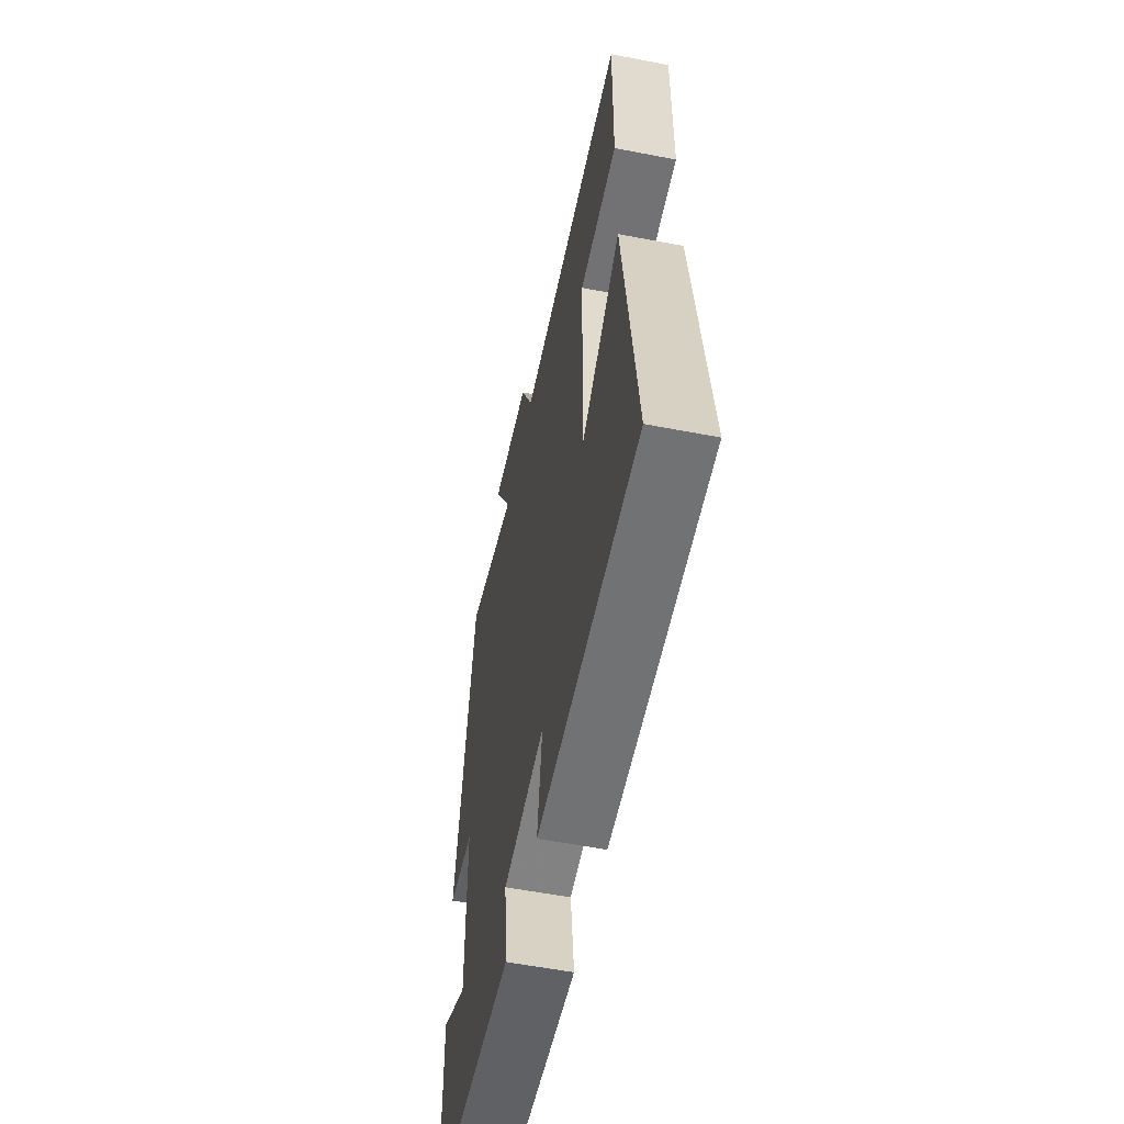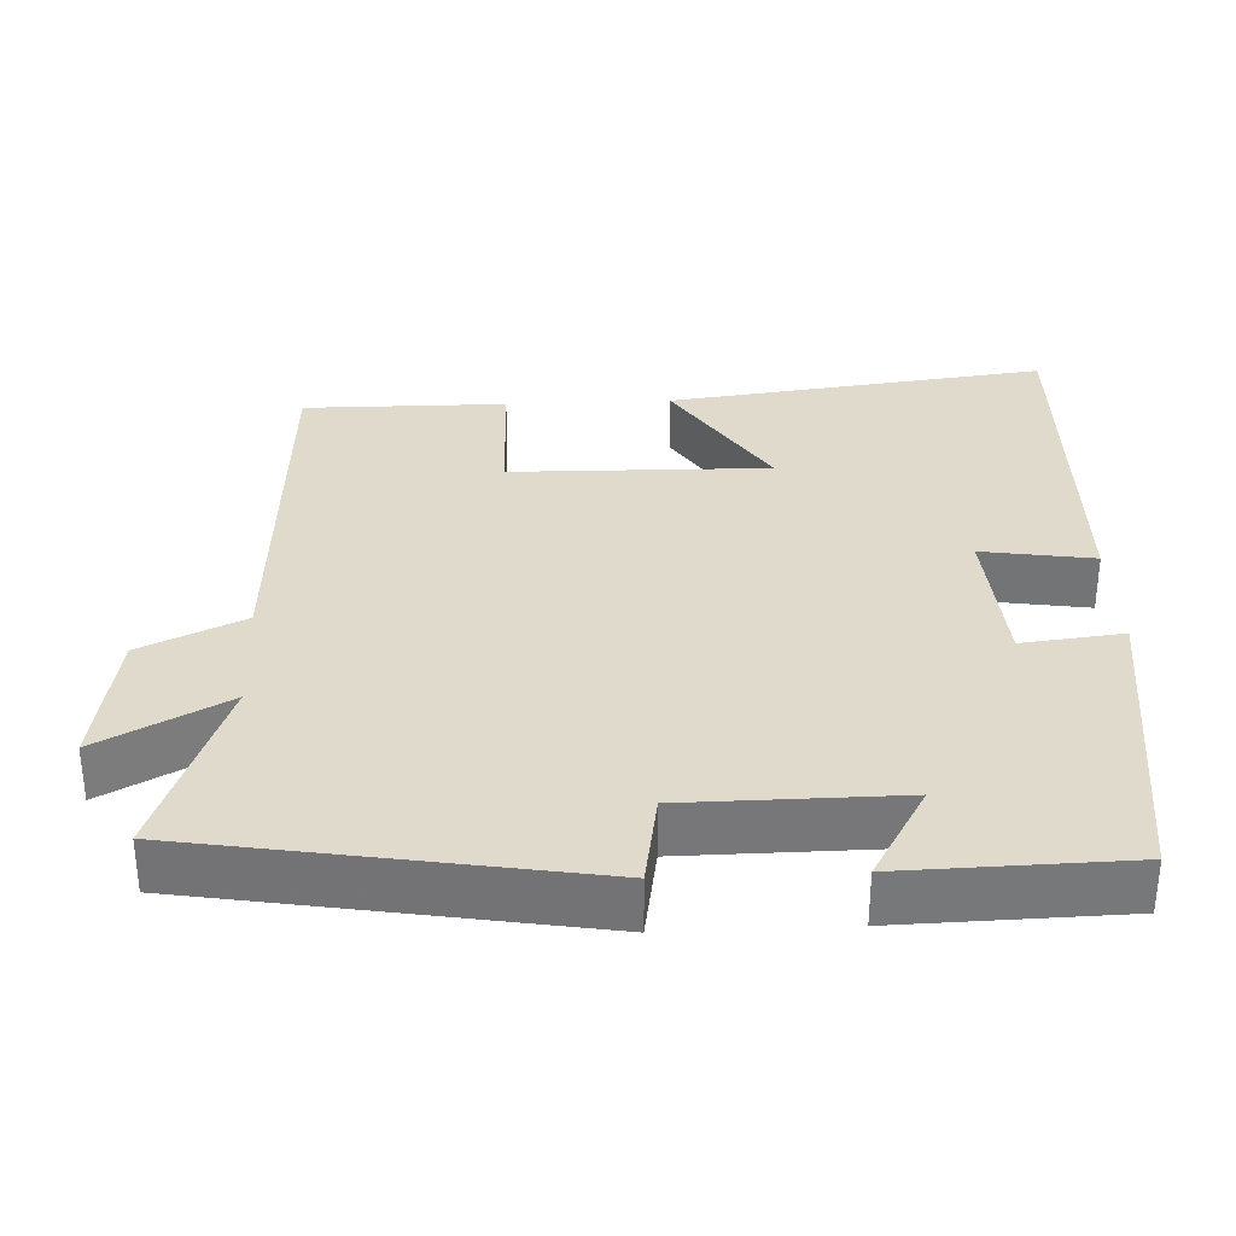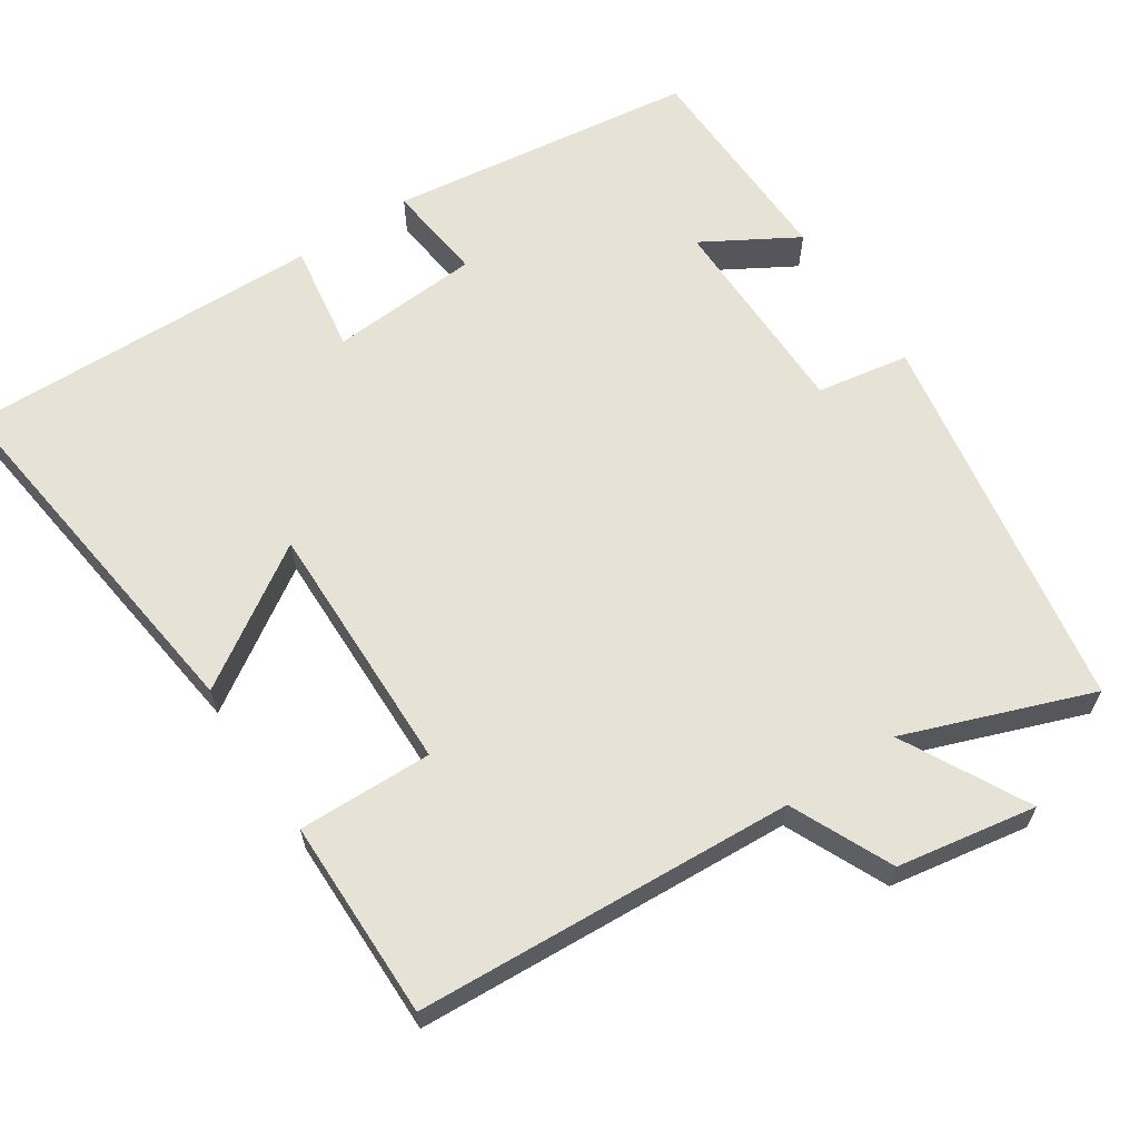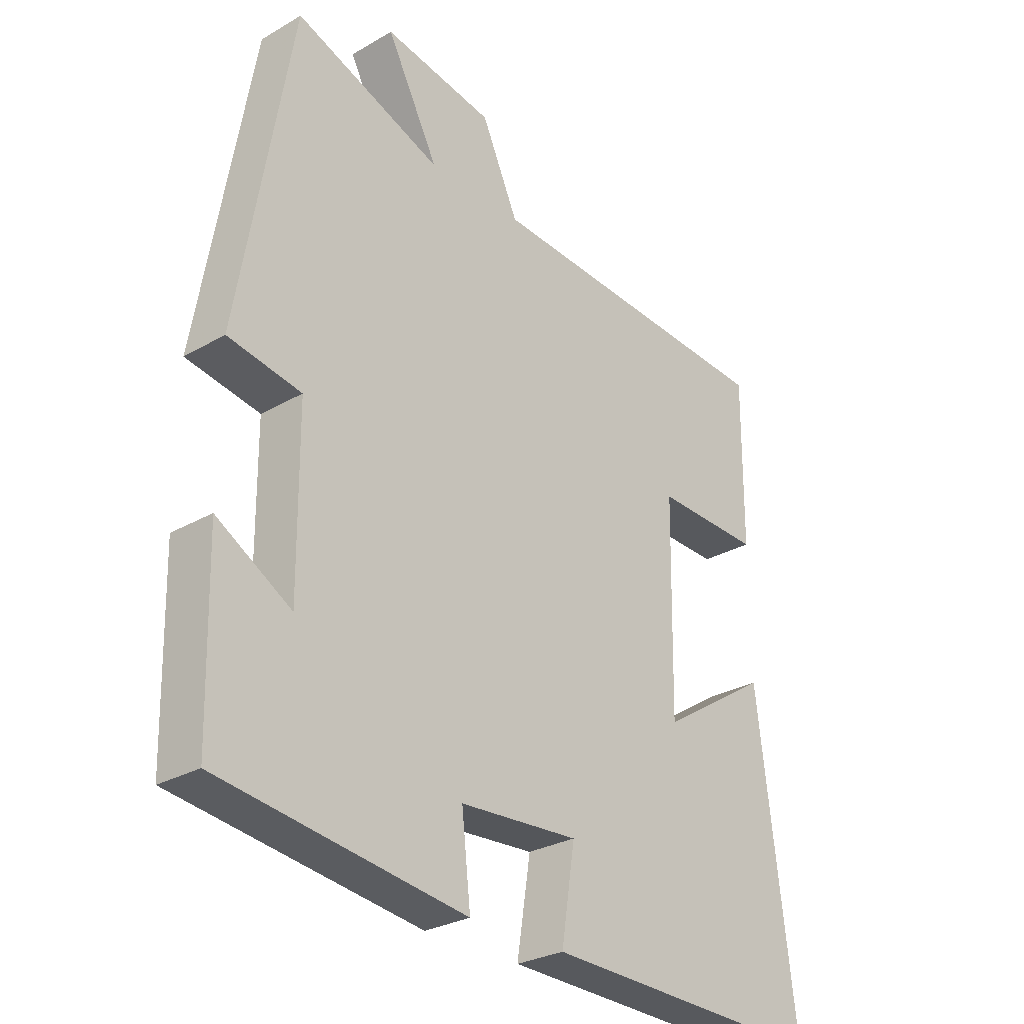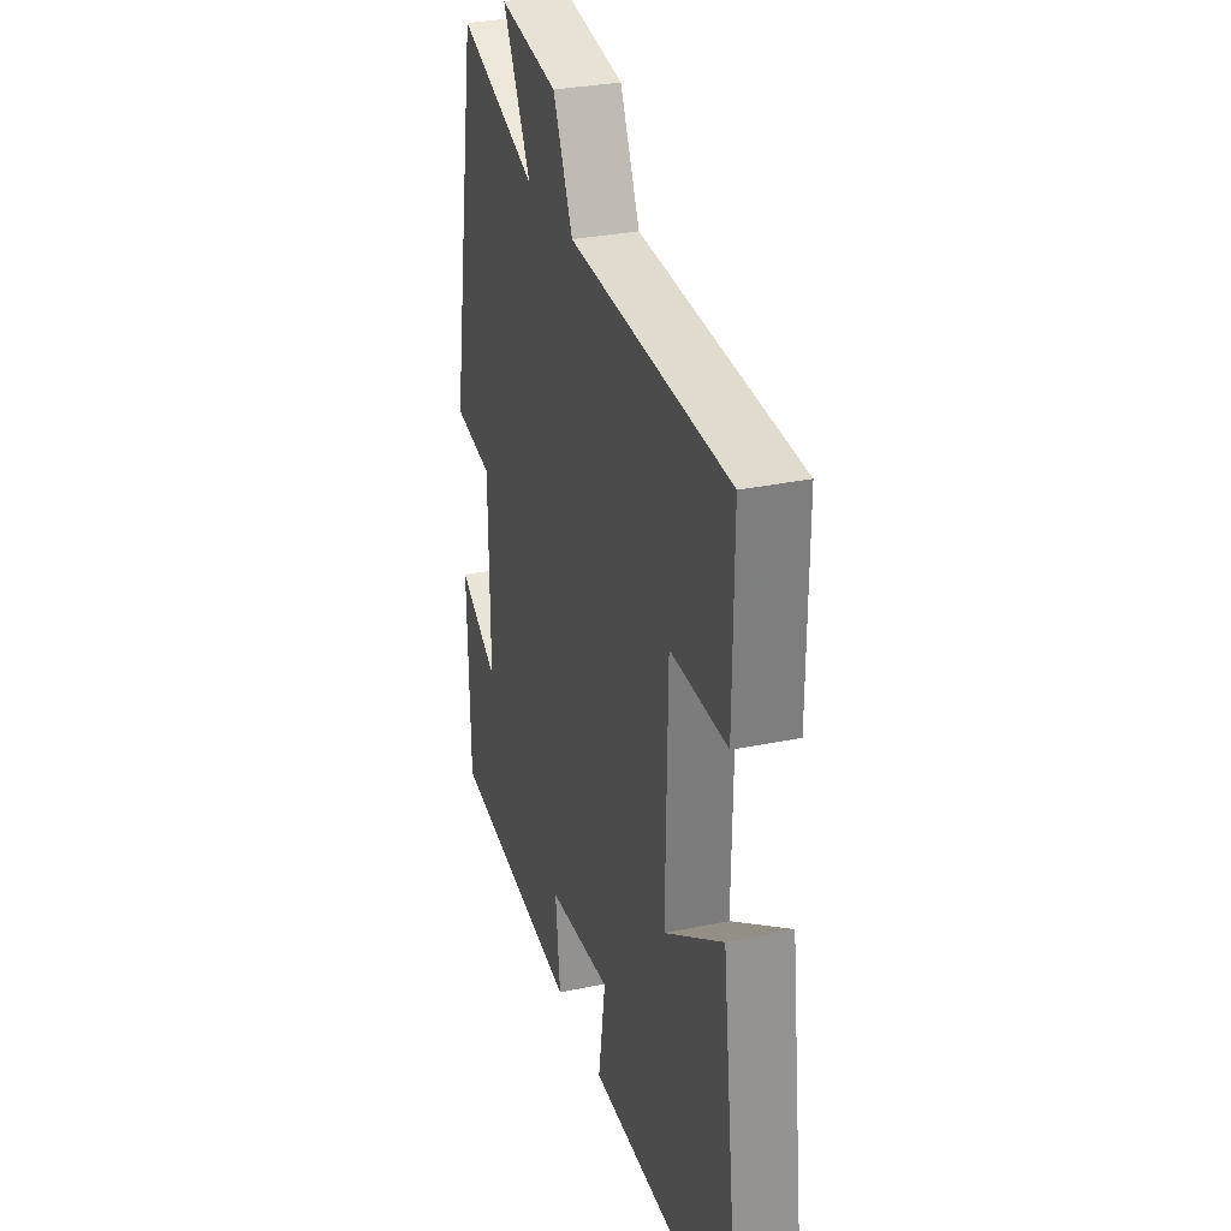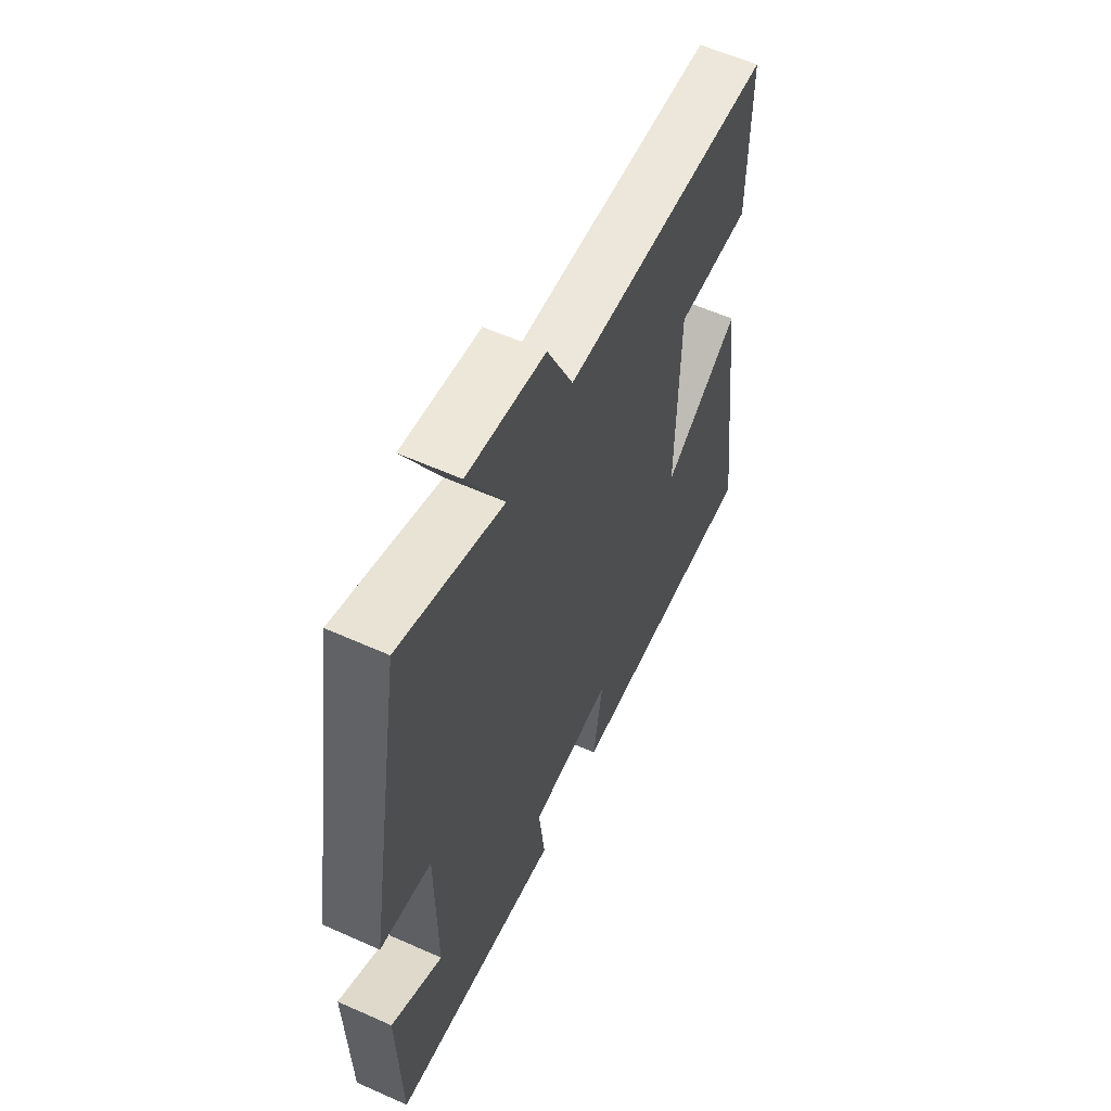
<metadata>
{"format":"obj","ext":"obj","renderer":"f3d","projection":"perspective","resolution":1024,"background":"white","views":[{"elev":-56.9,"azim":-101.4,"up":"+Z"},{"elev":33.0,"azim":87.4,"up":"+Y"},{"elev":63.4,"azim":-33.5,"up":"+Y"},{"elev":-28.4,"azim":131.1,"up":"+Z"},{"elev":30.2,"azim":-107.0,"up":"+Z"},{"elev":59.0,"azim":114.7,"up":"+Z"}]}
</metadata>
<code>
v 0.493 0.07 -0.446
v 0.081 0.07 -0.5
v 0.096 0.07 -0.367
v -0.104 0.07 -0.353
v -0.081 0.07 -0.5
v -0.562 0.07 -0.511
v -0.5 0.07 -0.012
v -0.315 0.07 -0.132
v -0.321 0.07 0.208
v -0.5 0.07 0.204
v -0.502 0.07 0.471
v 0.003 0.07 0.5
v 0.065 0.07 0.635
v 0.251 0.07 0.667
v 0.163 0.07 0.5
v 0.412 0.07 0.592
v 0.5 0.07 0.076
v 0.377 0.07 0.055
v 0.375 0.07 -0.225
v 0.5 0.07 -0.152
v 0.493 0 -0.446
v 0.081 0 -0.5
v 0.096 0 -0.367
v -0.104 0 -0.353
v -0.081 0 -0.5
v -0.562 0 -0.511
v -0.5 0 -0.012
v -0.315 0 -0.132
v -0.321 0 0.208
v -0.5 0 0.204
v -0.502 0 0.471
v 0.003 0 0.5
v 0.065 0 0.635
v 0.251 0 0.667
v 0.163 0 0.5
v 0.412 0 0.592
v 0.5 0 0.076
v 0.377 0 0.055
v 0.375 0 -0.225
v 0.5 0 -0.152
f 19 20 1 2
f 18 19 2 3
f 15 16 17 18
f 15 18 3 4
f 12 13 14 15
f 12 15 4
f 9 10 11 12
f 8 9 12 4
f 6 7 8
f 4 5 6 8
f 22 21 40 39
f 23 22 39 38
f 38 37 36 35
f 24 23 38 35
f 35 34 33 32
f 24 35 32
f 32 31 30 29
f 24 32 29 28
f 28 27 26
f 28 26 25 24
f 1 21 22 2
f 2 22 23 3
f 3 23 24 4
f 4 24 25 5
f 5 25 26 6
f 6 26 27 7
f 7 27 28 8
f 8 28 29 9
f 9 29 30 10
f 10 30 31 11
f 11 31 32 12
f 12 32 33 13
f 13 33 34 14
f 14 34 35 15
f 15 35 36 16
f 16 36 37 17
f 17 37 38 18
f 18 38 39 19
f 19 39 40 20
f 20 40 21 1

</code>
